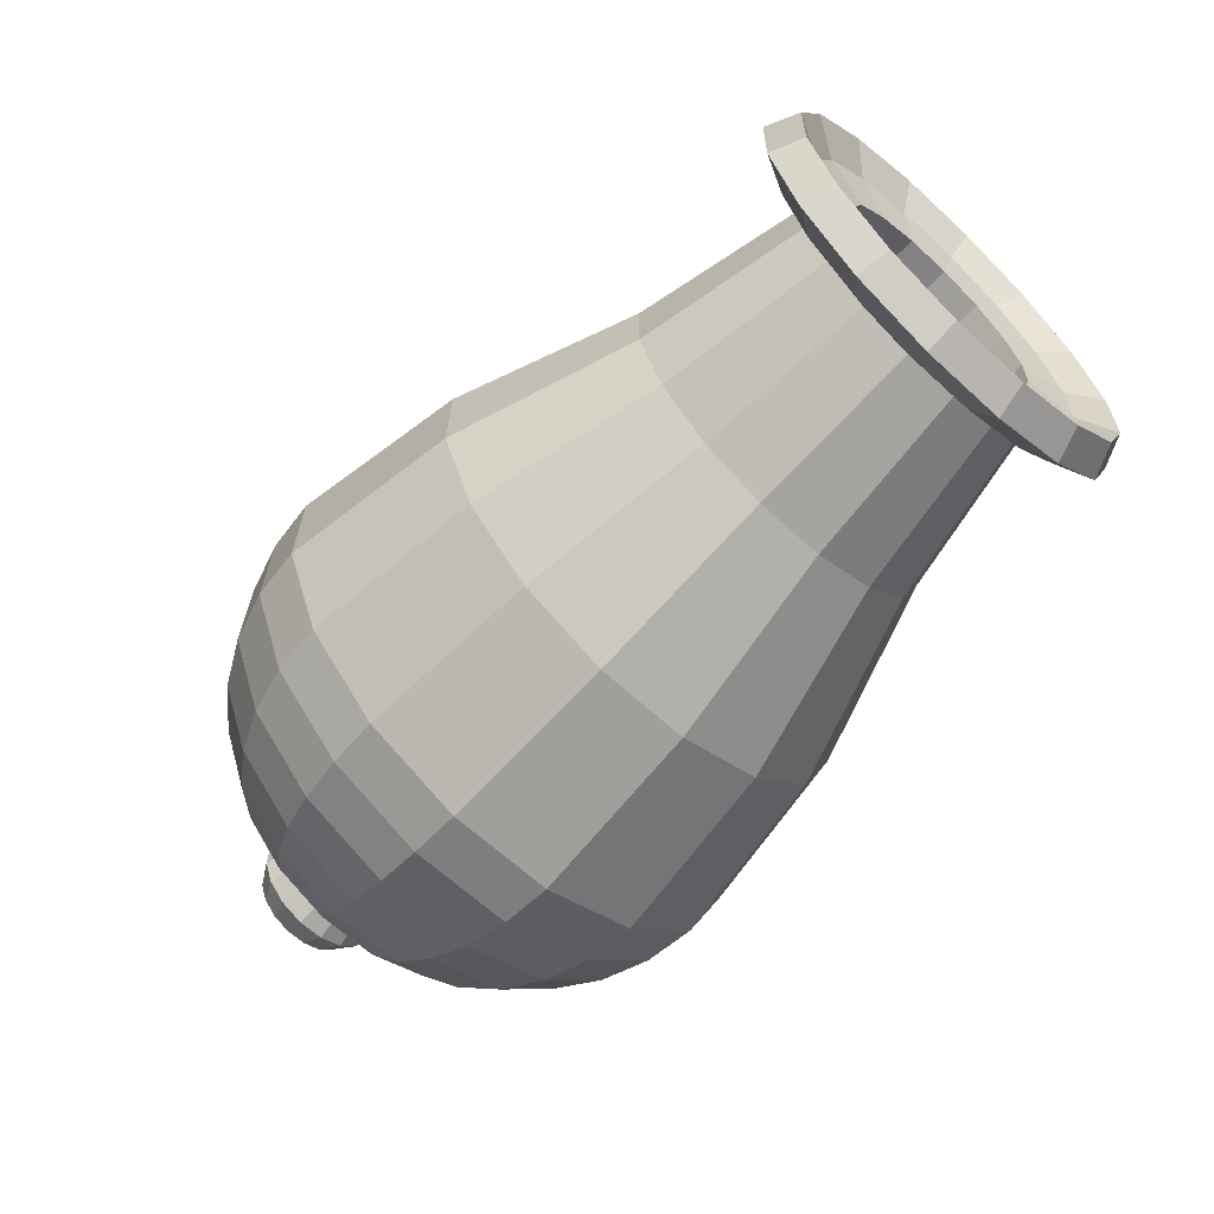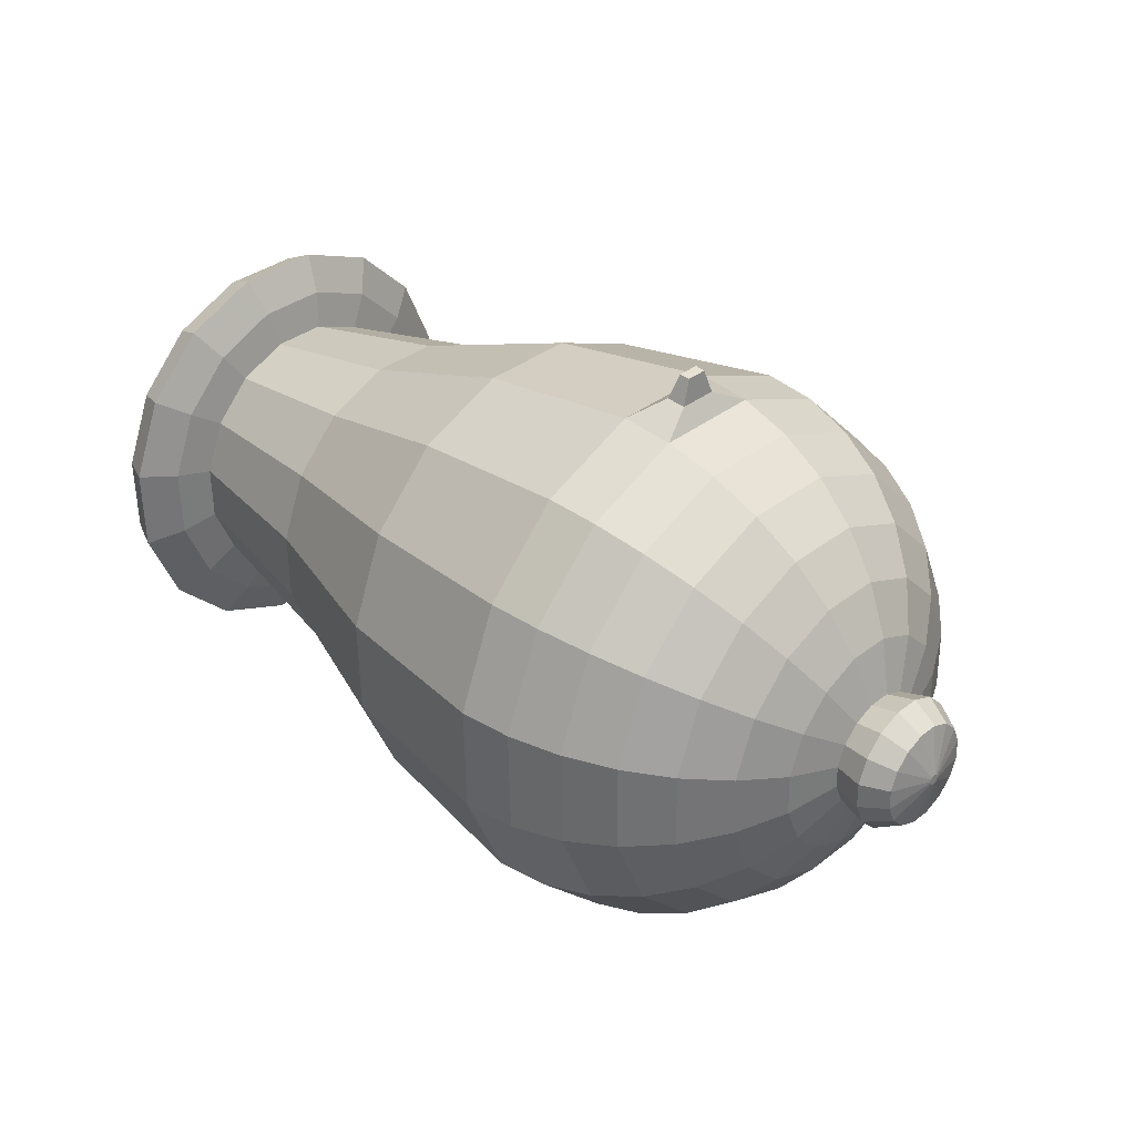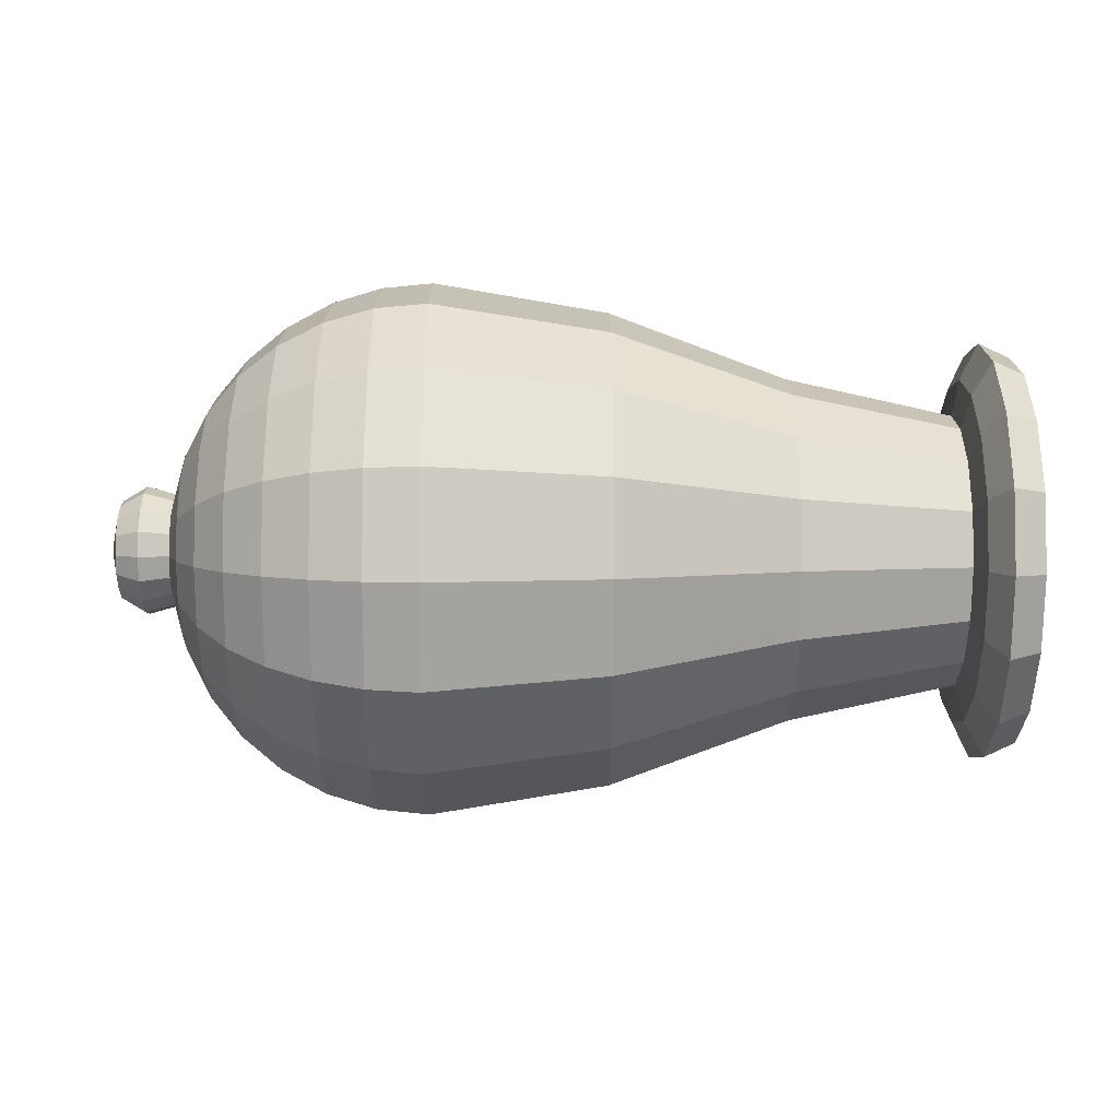
<metadata>
{"format":"obj","ext":"obj","renderer":"f3d","projection":"perspective","resolution":1024,"background":"white","views":[{"elev":-63.2,"azim":47.2,"up":"+Y"},{"elev":33.4,"azim":-136.0,"up":"+Y"},{"elev":-26.4,"azim":-0.3,"up":"+Z"}]}
</metadata>
<code>
o Wheels.001_Circle.000
v -0.01084 0.5816 0.836
v -0.2059 0.5706 0.8203
v -0.3935 0.5381 0.7736
v -0.5664 0.4854 0.6977
v -0.7179 0.4143 0.5956
v -0.8423 0.3278 0.4712
v -0.9347 0.2291 0.3293
v -0.9916 0.1219 0.1753
v 0.6506 0.5187 0.7456
v 1.375 0.3225 0.4636
v 1.587 0.2894 0.4161
v 1.835 0.2419 0.3478
v 2.08 0.2341 0.3365
v 2.103 0.342 0.4917
v 2.175 0.4242 0.6098
v 2.056 0.4557 0.6551
v 1.987 0.377 0.5419
v 1.96 0.2983 0.4288
v 1.326 0.377 0.5419
v -1.103 0.1399 0.2011
v -1.196 0.1081 0.1554
v 1.193 0.2173 0.3124
v 1.125 0.01054 0.01515
v -1.237 0.01054 0.01515
v -0.01084 0.8573 0.5498
v -0.2059 0.8411 0.5395
v -0.3935 0.7932 0.5087
v -0.5664 0.7154 0.4589
v -0.7179 0.6107 0.3917
v -0.8423 0.4832 0.3099
v -0.9347 0.3377 0.2166
v -0.9916 0.1797 0.1153
v 0.6506 0.7645 0.4903
v 1.375 0.4754 0.3049
v 1.587 0.4266 0.2736
v 1.835 0.3566 0.2287
v 2.08 0.345 0.2213
v 2.103 0.5042 0.3234
v 2.175 0.6253 0.401
v 2.056 0.6717 0.4308
v 1.987 0.5557 0.3564
v 1.96 0.4397 0.282
v 1.326 0.5557 0.3564
v -1.103 0.2062 0.1322
v -1.196 0.1593 0.1022
v 1.193 0.3203 0.2055
v 1.125 0.01553 0.009962
v -1.237 0.01553 0.009962
v -0.01084 1.002 0.1799
v -0.2059 0.9835 0.1765
v -0.3935 0.9275 0.1665
v -0.5664 0.8366 0.1501
v -0.7179 0.7141 0.1282
v -0.8423 0.565 0.1014
v -0.9347 0.3948 0.07086
v -0.9916 0.2102 0.03772
v 0.6506 0.8939 0.1604
v 1.375 0.5559 0.09977
v 1.587 0.4989 0.08954
v 1.835 0.417 0.07484
v 2.08 0.4034 0.07241
v 2.103 0.5895 0.1058
v 2.175 0.7312 0.1312
v 2.056 0.7854 0.141
v 1.987 0.6498 0.1166
v 1.96 0.5142 0.09228
v 1.326 0.6498 0.1166
v -1.103 0.2411 0.04327
v -1.196 0.1863 0.03343
v 1.193 0.3746 0.06723
v 1.125 0.01816 0.003259
v -1.237 0.01816 0.00326
v -0.01084 0.995 -0.2174
v -0.2059 0.9762 -0.2133
v -0.3935 0.9206 -0.2011
v -0.5664 0.8303 -0.1814
v -0.7179 0.7088 -0.1549
v -0.8423 0.5608 -0.1225
v -0.9347 0.3919 -0.08562
v -0.9916 0.2086 -0.04558
v 0.6506 0.8873 -0.1939
v 1.375 0.5517 -0.1206
v 1.587 0.4952 -0.1082
v 1.835 0.4139 -0.09043
v 2.08 0.4004 -0.08749
v 2.103 0.5851 -0.1278
v 2.175 0.7257 -0.1586
v 2.056 0.7796 -0.1703
v 1.987 0.645 -0.1409
v 1.96 0.5103 -0.1115
v 1.326 0.645 -0.1409
v -1.103 0.2393 -0.05228
v -1.196 0.1849 -0.0404
v 1.193 0.3718 -0.08123
v 1.125 0.01803 -0.003939
v -1.237 0.01803 -0.003939
v -0.01084 0.836 -0.5816
v -0.2059 0.8203 -0.5706
v -0.3935 0.7736 -0.5381
v -0.5664 0.6977 -0.4854
v -0.7179 0.5956 -0.4143
v -0.8423 0.4712 -0.3278
v -0.9347 0.3293 -0.2291
v -0.9916 0.1753 -0.1219
v 0.6506 0.7456 -0.5187
v 1.375 0.4636 -0.3225
v 1.587 0.4161 -0.2894
v 1.835 0.3478 -0.2419
v 2.08 0.3365 -0.2341
v 2.103 0.4917 -0.342
v 2.175 0.6098 -0.4242
v 2.056 0.6551 -0.4557
v 1.987 0.5419 -0.377
v 1.96 0.4288 -0.2983
v 1.326 0.5419 -0.377
v -1.103 0.2011 -0.1399
v -1.196 0.1554 -0.1081
v 1.193 0.3124 -0.2173
v 1.125 0.01515 -0.01054
v -1.237 0.01515 -0.01054
v -0.01084 0.5498 -0.8573
v -0.2059 0.5395 -0.8411
v -0.3935 0.5087 -0.7932
v -0.5664 0.4589 -0.7154
v -0.7179 0.3917 -0.6107
v -0.8423 0.3099 -0.4832
v -0.9347 0.2166 -0.3377
v -0.9916 0.1153 -0.1797
v 0.6506 0.4903 -0.7645
v 1.375 0.3049 -0.4754
v 1.587 0.2736 -0.4266
v 1.835 0.2287 -0.3566
v 2.08 0.2213 -0.345
v 2.103 0.3234 -0.5042
v 2.175 0.401 -0.6253
v 2.056 0.4308 -0.6717
v 1.987 0.3564 -0.5557
v 1.96 0.282 -0.4397
v 1.326 0.3564 -0.5557
v -1.103 0.1322 -0.2062
v -1.196 0.1022 -0.1593
v 1.193 0.2055 -0.3203
v 1.125 0.009962 -0.01553
v -1.237 0.009962 -0.01553
v -0.01084 0.1799 -1.002
v -0.2059 0.1765 -0.9835
v -0.3935 0.1665 -0.9275
v -0.5664 0.1501 -0.8366
v -0.7179 0.1282 -0.7141
v -0.8423 0.1014 -0.565
v -0.9347 0.07086 -0.3948
v -0.9916 0.03772 -0.2102
v 0.6506 0.1604 -0.8939
v 1.375 0.09977 -0.5559
v 1.587 0.08954 -0.4989
v 1.835 0.07484 -0.417
v 2.08 0.07241 -0.4034
v 2.103 0.1058 -0.5895
v 2.175 0.1312 -0.7312
v 2.056 0.141 -0.7854
v 1.987 0.1166 -0.6498
v 1.96 0.09228 -0.5142
v 1.326 0.1166 -0.6498
v -1.103 0.04327 -0.2411
v -1.196 0.03343 -0.1863
v 1.193 0.06723 -0.3746
v 1.125 0.003259 -0.01816
v -1.237 0.00326 -0.01816
v -0.01084 -0.2174 -0.995
v -0.2059 -0.2133 -0.9762
v -0.3935 -0.2011 -0.9206
v -0.5664 -0.1814 -0.8303
v -0.7179 -0.1549 -0.7088
v -0.8423 -0.1225 -0.5608
v -0.9347 -0.08562 -0.3919
v -0.9916 -0.04558 -0.2086
v 0.6506 -0.1939 -0.8873
v 1.375 -0.1206 -0.5517
v 1.587 -0.1082 -0.4952
v 1.835 -0.09043 -0.4139
v 2.08 -0.08749 -0.4004
v 2.103 -0.1278 -0.5851
v 2.175 -0.1586 -0.7257
v 2.056 -0.1703 -0.7796
v 1.987 -0.1409 -0.645
v 1.96 -0.1115 -0.5103
v 1.326 -0.1409 -0.645
v -1.103 -0.05228 -0.2393
v -1.196 -0.0404 -0.1849
v 1.193 -0.08124 -0.3718
v 1.125 -0.003939 -0.01803
v -1.237 -0.003939 -0.01803
v -0.01084 -0.5816 -0.836
v -0.2059 -0.5706 -0.8203
v -0.3935 -0.5381 -0.7736
v -0.5664 -0.4854 -0.6977
v -0.7179 -0.4143 -0.5956
v -0.8423 -0.3278 -0.4712
v -0.9347 -0.2291 -0.3293
v -0.9916 -0.1219 -0.1753
v 0.6506 -0.5187 -0.7456
v 1.375 -0.3225 -0.4636
v 1.587 -0.2894 -0.4161
v 1.835 -0.2419 -0.3478
v 2.08 -0.2341 -0.3365
v 2.103 -0.342 -0.4917
v 2.175 -0.4242 -0.6098
v 2.056 -0.4557 -0.6551
v 1.987 -0.377 -0.5419
v 1.96 -0.2983 -0.4288
v 1.326 -0.377 -0.5419
v -1.103 -0.1399 -0.2011
v -1.196 -0.1081 -0.1554
v 1.193 -0.2173 -0.3124
v 1.125 -0.01054 -0.01515
v -1.237 -0.01054 -0.01515
v -0.01084 -0.8573 -0.5498
v -0.2059 -0.8411 -0.5395
v -0.3935 -0.7932 -0.5087
v -0.5664 -0.7154 -0.4589
v -0.7179 -0.6107 -0.3917
v -0.8423 -0.4832 -0.3099
v -0.9347 -0.3377 -0.2166
v -0.9916 -0.1797 -0.1153
v 0.6506 -0.7645 -0.4903
v 1.375 -0.4754 -0.3049
v 1.587 -0.4266 -0.2736
v 1.835 -0.3566 -0.2287
v 2.08 -0.345 -0.2213
v 2.103 -0.5042 -0.3234
v 2.175 -0.6253 -0.401
v 2.056 -0.6717 -0.4308
v 1.987 -0.5557 -0.3564
v 1.96 -0.4397 -0.282
v 1.326 -0.5557 -0.3564
v -1.103 -0.2062 -0.1322
v -1.196 -0.1593 -0.1022
v 1.193 -0.3203 -0.2055
v 1.125 -0.01553 -0.009962
v -1.237 -0.01553 -0.009962
v -0.01084 -1.002 -0.1799
v -0.2059 -0.9835 -0.1765
v -0.3935 -0.9275 -0.1665
v -0.5664 -0.8366 -0.1501
v -0.7179 -0.7141 -0.1282
v -0.8423 -0.565 -0.1014
v -0.9347 -0.3948 -0.07086
v -0.9916 -0.2102 -0.03772
v 0.6506 -0.8939 -0.1604
v 1.375 -0.5559 -0.09977
v 1.587 -0.4989 -0.08954
v 1.835 -0.417 -0.07484
v 2.08 -0.4034 -0.07241
v 2.103 -0.5895 -0.1058
v 2.175 -0.7312 -0.1312
v 2.056 -0.7854 -0.141
v 1.987 -0.6498 -0.1166
v 1.96 -0.5142 -0.09228
v 1.326 -0.6498 -0.1166
v -1.103 -0.2411 -0.04327
v -1.196 -0.1863 -0.03343
v 1.193 -0.3746 -0.06723
v 1.125 -0.01816 -0.003259
v -1.237 -0.01816 -0.00326
v -0.01084 -0.995 0.2174
v -0.2059 -0.9762 0.2133
v -0.3935 -0.9206 0.2011
v -0.5664 -0.8303 0.1814
v -0.7179 -0.7088 0.1549
v -0.8423 -0.5608 0.1225
v -0.9347 -0.3919 0.08562
v -0.9916 -0.2086 0.04558
v 0.6506 -0.8873 0.1939
v 1.375 -0.5517 0.1206
v 1.587 -0.4952 0.1082
v 1.835 -0.4139 0.09043
v 2.08 -0.4004 0.08749
v 2.103 -0.5851 0.1278
v 2.175 -0.7257 0.1586
v 2.056 -0.7796 0.1703
v 1.987 -0.645 0.1409
v 1.96 -0.5103 0.1115
v 1.326 -0.645 0.1409
v -1.103 -0.2393 0.05228
v -1.196 -0.1849 0.0404
v 1.193 -0.3718 0.08124
v 1.125 -0.01803 0.003939
v -1.237 -0.01803 0.003939
v -0.01084 -0.836 0.5816
v -0.2059 -0.8203 0.5706
v -0.3935 -0.7736 0.5381
v -0.5664 -0.6977 0.4854
v -0.7179 -0.5956 0.4143
v -0.8423 -0.4712 0.3278
v -0.9347 -0.3293 0.2291
v -0.9916 -0.1753 0.1219
v 0.6506 -0.7456 0.5187
v 1.375 -0.4636 0.3225
v 1.587 -0.4161 0.2894
v 1.835 -0.3478 0.2419
v 2.08 -0.3365 0.2341
v 2.103 -0.4917 0.342
v 2.175 -0.6098 0.4242
v 2.056 -0.6551 0.4557
v 1.987 -0.5419 0.377
v 1.96 -0.4288 0.2983
v 1.326 -0.5419 0.377
v -1.103 -0.2011 0.1399
v -1.196 -0.1554 0.1081
v 1.193 -0.3124 0.2173
v 1.125 -0.01515 0.01054
v -1.237 -0.01515 0.01054
v -0.01084 -0.5498 0.8573
v -0.2059 -0.5395 0.8411
v -0.3935 -0.5087 0.7932
v -0.5664 -0.4589 0.7154
v -0.7179 -0.3917 0.6107
v -0.8423 -0.3099 0.4832
v -0.9347 -0.2166 0.3377
v -0.9916 -0.1153 0.1797
v 0.6506 -0.4903 0.7645
v 1.375 -0.3049 0.4754
v 1.587 -0.2736 0.4266
v 1.835 -0.2287 0.3566
v 2.08 -0.2213 0.345
v 2.103 -0.3234 0.5042
v 2.175 -0.401 0.6253
v 2.056 -0.4308 0.6717
v 1.987 -0.3564 0.5557
v 1.96 -0.282 0.4397
v 1.326 -0.3564 0.5557
v -1.103 -0.1322 0.2062
v -1.196 -0.1022 0.1593
v 1.193 -0.2055 0.3203
v 1.125 -0.009962 0.01553
v -1.237 -0.009962 0.01553
v -0.01084 -0.1799 1.002
v -0.2059 -0.1765 0.9835
v -0.3935 -0.1665 0.9275
v -0.5664 -0.1501 0.8366
v -0.7179 -0.1282 0.7141
v -0.8423 -0.1014 0.565
v -0.9347 -0.07086 0.3948
v -0.9916 -0.03772 0.2102
v 0.6506 -0.1604 0.8939
v 1.375 -0.09977 0.5559
v 1.587 -0.08954 0.4989
v 1.835 -0.07484 0.417
v 2.08 -0.07241 0.4034
v 2.103 -0.1058 0.5895
v 2.175 -0.1312 0.7312
v 2.056 -0.141 0.7854
v 1.987 -0.1166 0.6498
v 1.96 -0.09228 0.5142
v 1.326 -0.1166 0.6498
v -1.103 -0.04327 0.2411
v -1.196 -0.03343 0.1863
v 1.193 -0.06723 0.3746
v 1.125 -0.003259 0.01816
v -1.237 -0.00326 0.01816
v -0.01084 0.2174 0.995
v -0.2059 0.2133 0.9762
v -0.3935 0.2011 0.9206
v -0.5664 0.1814 0.8303
v -0.7179 0.1549 0.7088
v -0.8423 0.1225 0.5608
v -0.9347 0.08562 0.3919
v -0.9916 0.04558 0.2086
v 0.6506 0.1939 0.8873
v 1.375 0.1206 0.5517
v 1.587 0.1082 0.4952
v 1.835 0.09043 0.4139
v 2.08 0.08749 0.4004
v 2.103 0.1278 0.5851
v 2.175 0.1586 0.7257
v 2.056 0.1703 0.7796
v 1.987 0.1409 0.645
v 1.96 0.1115 0.5103
v 1.326 0.1409 0.645
v -1.103 0.05228 0.2393
v -1.196 0.0404 0.1849
v 1.193 0.08123 0.3718
v 1.125 0.003939 0.01803
v -1.237 0.003939 0.01803
v -0.09129 1.056 0.05013
v -0.1623 1.05 0.04889
v -0.09129 1.054 -0.09453
v -0.1623 1.047 -0.09304
v -0.1164 1.144 0.01498
v -0.1545 1.14 0.01431
v -0.1164 1.142 -0.06268
v -0.1545 1.139 -0.06188
f 1 25 26 2
f 50 26 25 49
f 386 50 49 385
f 98 74 73 97
f 122 98 97 121
f 146 122 121 145
f 170 146 145 169
f 194 170 169 193
f 218 194 193 217
f 242 218 217 241
f 266 242 241 265
f 290 266 265 289
f 314 290 289 313
f 338 314 313 337
f 362 338 337 361
f 361 1 2 362
f 27 3 2 26
f 51 27 26 50
f 75 51 50 74
f 99 75 74 98
f 123 99 98 122
f 147 123 122 146
f 171 147 146 170
f 195 171 170 194
f 219 195 194 218
f 243 219 218 242
f 267 243 242 266
f 291 267 266 290
f 315 291 290 314
f 339 315 314 338
f 363 339 338 362
f 3 363 362 2
f 28 4 3 27
f 52 28 27 51
f 76 52 51 75
f 100 76 75 99
f 124 100 99 123
f 148 124 123 147
f 172 148 147 171
f 196 172 171 195
f 220 196 195 219
f 244 220 219 243
f 268 244 243 267
f 292 268 267 291
f 316 292 291 315
f 340 316 315 339
f 364 340 339 363
f 4 364 363 3
f 29 5 4 28
f 53 29 28 52
f 77 53 52 76
f 101 77 76 100
f 125 101 100 124
f 149 125 124 148
f 173 149 148 172
f 197 173 172 196
f 221 197 196 220
f 245 221 220 244
f 269 245 244 268
f 293 269 268 292
f 317 293 292 316
f 341 317 316 340
f 365 341 340 364
f 5 365 364 4
f 30 6 5 29
f 54 30 29 53
f 78 54 53 77
f 102 78 77 101
f 126 102 101 125
f 150 126 125 149
f 174 150 149 173
f 198 174 173 197
f 222 198 197 221
f 246 222 221 245
f 270 246 245 269
f 294 270 269 293
f 318 294 293 317
f 342 318 317 341
f 366 342 341 365
f 6 366 365 5
f 31 7 6 30
f 55 31 30 54
f 79 55 54 78
f 103 79 78 102
f 127 103 102 126
f 151 127 126 150
f 175 151 150 174
f 199 175 174 198
f 223 199 198 222
f 247 223 222 246
f 271 247 246 270
f 295 271 270 294
f 319 295 294 318
f 343 319 318 342
f 367 343 342 366
f 7 367 366 6
f 32 8 7 31
f 56 32 31 55
f 80 56 55 79
f 104 80 79 103
f 128 104 103 127
f 152 128 127 151
f 176 152 151 175
f 200 176 175 199
f 224 200 199 223
f 248 224 223 247
f 272 248 247 271
f 296 272 271 295
f 320 296 295 319
f 344 320 319 343
f 368 344 343 367
f 8 368 367 7
f 33 9 19 43
f 57 33 43 67
f 81 57 67 91
f 105 81 91 115
f 129 105 115 139
f 153 129 139 163
f 177 153 163 187
f 201 177 187 211
f 225 201 211 235
f 249 225 235 259
f 273 249 259 283
f 297 273 283 307
f 321 297 307 331
f 345 321 331 355
f 369 345 355 379
f 9 369 379 19
f 35 11 10 34
f 59 35 34 58
f 83 59 58 82
f 107 83 82 106
f 131 107 106 130
f 155 131 130 154
f 179 155 154 178
f 203 179 178 202
f 227 203 202 226
f 251 227 226 250
f 275 251 250 274
f 299 275 274 298
f 323 299 298 322
f 347 323 322 346
f 371 347 346 370
f 11 371 370 10
f 36 12 11 35
f 60 36 35 59
f 84 60 59 83
f 108 84 83 107
f 132 108 107 131
f 156 132 131 155
f 180 156 155 179
f 204 180 179 203
f 228 204 203 227
f 252 228 227 251
f 276 252 251 275
f 300 276 275 299
f 324 300 299 323
f 348 324 323 347
f 372 348 347 371
f 12 372 371 11
f 37 13 12 36
f 61 37 36 60
f 85 61 60 84
f 109 85 84 108
f 133 109 108 132
f 157 133 132 156
f 181 157 156 180
f 205 181 180 204
f 229 205 204 228
f 253 229 228 252
f 277 253 252 276
f 301 277 276 300
f 325 301 300 324
f 349 325 324 348
f 373 349 348 372
f 13 373 372 12
f 38 14 13 37
f 62 38 37 61
f 86 62 61 85
f 110 86 85 109
f 134 110 109 133
f 158 134 133 157
f 182 158 157 181
f 206 182 181 205
f 230 206 205 229
f 254 230 229 253
f 278 254 253 277
f 302 278 277 301
f 326 302 301 325
f 350 326 325 349
f 374 350 349 373
f 14 374 373 13
f 39 15 14 38
f 63 39 38 62
f 87 63 62 86
f 111 87 86 110
f 135 111 110 134
f 159 135 134 158
f 183 159 158 182
f 207 183 182 206
f 231 207 206 230
f 255 231 230 254
f 279 255 254 278
f 303 279 278 302
f 327 303 302 326
f 351 327 326 350
f 375 351 350 374
f 15 375 374 14
f 40 16 15 39
f 64 40 39 63
f 88 64 63 87
f 112 88 87 111
f 136 112 111 135
f 160 136 135 159
f 184 160 159 183
f 208 184 183 207
f 232 208 207 231
f 256 232 231 255
f 280 256 255 279
f 304 280 279 303
f 328 304 303 327
f 352 328 327 351
f 376 352 351 375
f 16 376 375 15
f 41 17 16 40
f 65 41 40 64
f 89 65 64 88
f 113 89 88 112
f 137 113 112 136
f 161 137 136 160
f 185 161 160 184
f 209 185 184 208
f 233 209 208 232
f 257 233 232 256
f 281 257 256 280
f 305 281 280 304
f 329 305 304 328
f 353 329 328 352
f 377 353 352 376
f 17 377 376 16
f 42 18 17 41
f 66 42 41 65
f 90 66 65 89
f 114 90 89 113
f 138 114 113 137
f 162 138 137 161
f 186 162 161 185
f 210 186 185 209
f 234 210 209 233
f 258 234 233 257
f 282 258 257 281
f 306 282 281 305
f 330 306 305 329
f 354 330 329 353
f 378 354 353 377
f 18 378 377 17
f 43 19 18 42
f 67 43 42 66
f 91 67 66 90
f 115 91 90 114
f 139 115 114 138
f 163 139 138 162
f 187 163 162 186
f 211 187 186 210
f 235 211 210 234
f 259 235 234 258
f 283 259 258 282
f 307 283 282 306
f 331 307 306 330
f 355 331 330 354
f 379 355 354 378
f 19 379 378 18
f 25 1 9 33
f 49 25 33 57
f 73 49 57 81
f 97 73 81 105
f 121 97 105 129
f 145 121 129 153
f 169 145 153 177
f 193 169 177 201
f 217 193 201 225
f 241 217 225 249
f 265 241 249 273
f 289 265 273 297
f 313 289 297 321
f 337 313 321 345
f 361 337 345 369
f 1 361 369 9
f 44 20 8 32
f 68 44 32 56
f 92 68 56 80
f 116 92 80 104
f 140 116 104 128
f 164 140 128 152
f 188 164 152 176
f 212 188 176 200
f 236 212 200 224
f 260 236 224 248
f 284 260 248 272
f 308 284 272 296
f 332 308 296 320
f 356 332 320 344
f 380 356 344 368
f 20 380 368 8
f 45 21 20 44
f 69 45 44 68
f 93 69 68 92
f 117 93 92 116
f 141 117 116 140
f 165 141 140 164
f 189 165 164 188
f 213 189 188 212
f 237 213 212 236
f 261 237 236 260
f 285 261 260 284
f 309 285 284 308
f 333 309 308 332
f 357 333 332 356
f 381 357 356 380
f 21 381 380 20
f 46 34 10 22
f 70 58 34 46
f 94 82 58 70
f 118 106 82 94
f 142 130 106 118
f 166 154 130 142
f 190 178 154 166
f 214 202 178 190
f 238 226 202 214
f 262 250 226 238
f 286 274 250 262
f 310 298 274 286
f 334 322 298 310
f 358 346 322 334
f 382 370 346 358
f 22 10 370 382
f 46 22 23 47
f 70 46 47 71
f 94 70 71 95
f 118 94 95 119
f 142 118 119 143
f 166 142 143 167
f 190 166 167 191
f 214 190 191 215
f 238 214 215 239
f 262 238 239 263
f 286 262 263 287
f 310 286 287 311
f 334 310 311 335
f 358 334 335 359
f 382 358 359 383
f 22 382 383 23
f 45 48 24 21
f 69 72 48 45
f 93 96 72 69
f 117 120 96 93
f 141 144 120 117
f 165 168 144 141
f 189 192 168 165
f 213 216 192 189
f 237 240 216 213
f 261 264 240 237
f 285 288 264 261
f 309 312 288 285
f 333 336 312 309
f 357 360 336 333
f 381 384 360 357
f 21 24 384 381
f 288 312 336
f 288 336 360
f 264 288 360
f 264 360 384
f 240 264 384
f 240 384 24
f 216 240 24
f 48 216 24
f 48 192 216
f 48 72 192
f 72 168 192
f 72 96 168
f 96 144 168
f 96 120 144
f 335 311 287
f 335 287 263
f 359 335 263
f 359 263 239
f 383 359 239
f 383 239 215
f 23 383 215
f 23 215 191
f 47 23 191
f 47 191 167
f 47 167 71
f 167 143 71
f 143 95 71
f 143 119 95
f 388 392 391 387
f 73 387 385 49
f 74 388 387 73
f 388 74 50 386
f 392 390 389 391
f 387 391 389 385
f 392 388 386 390
f 390 386 385 389

</code>
